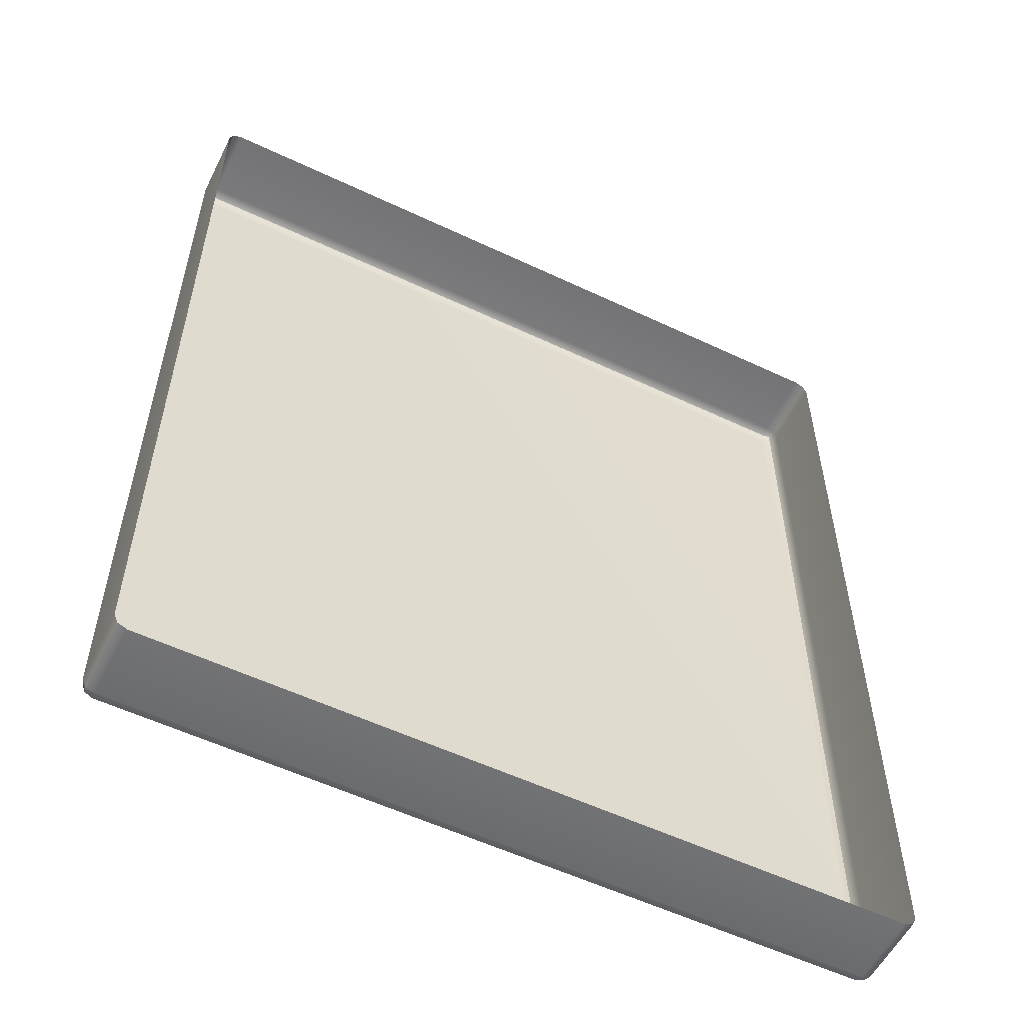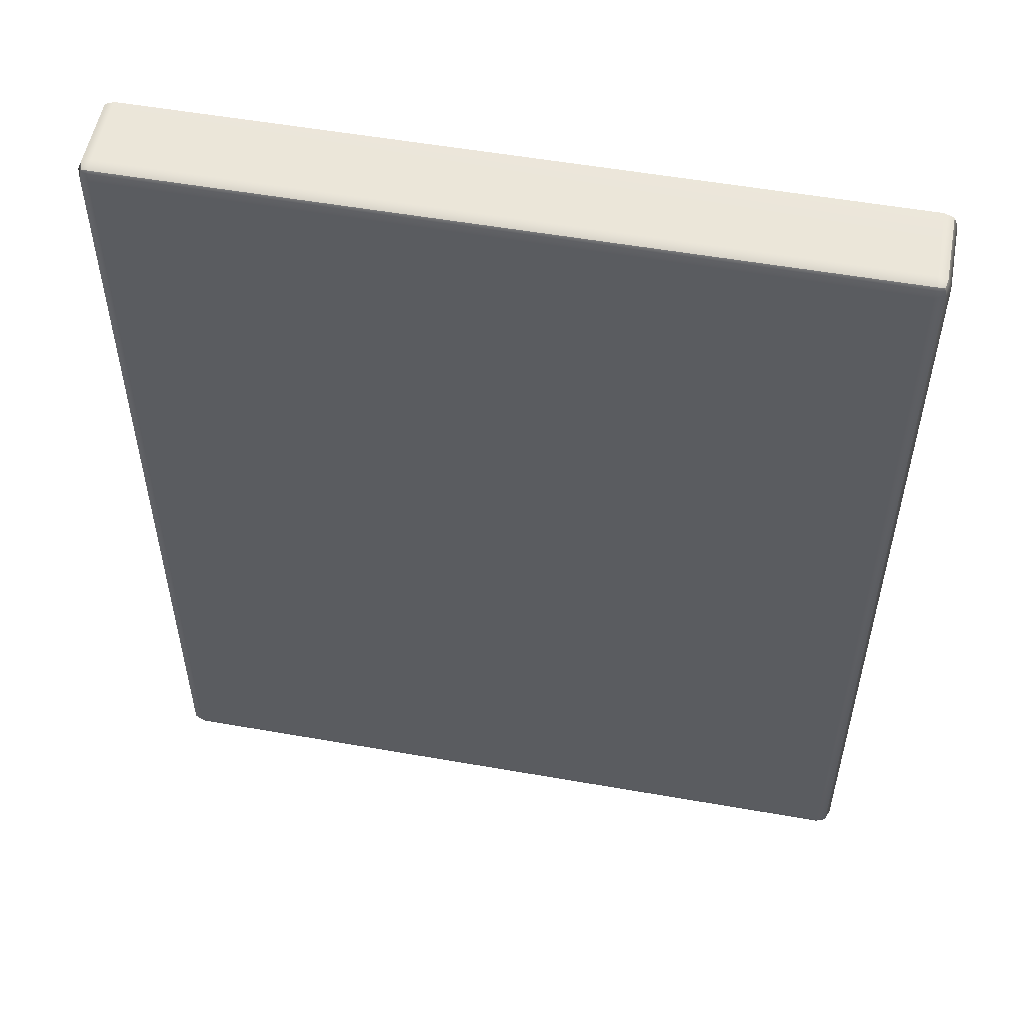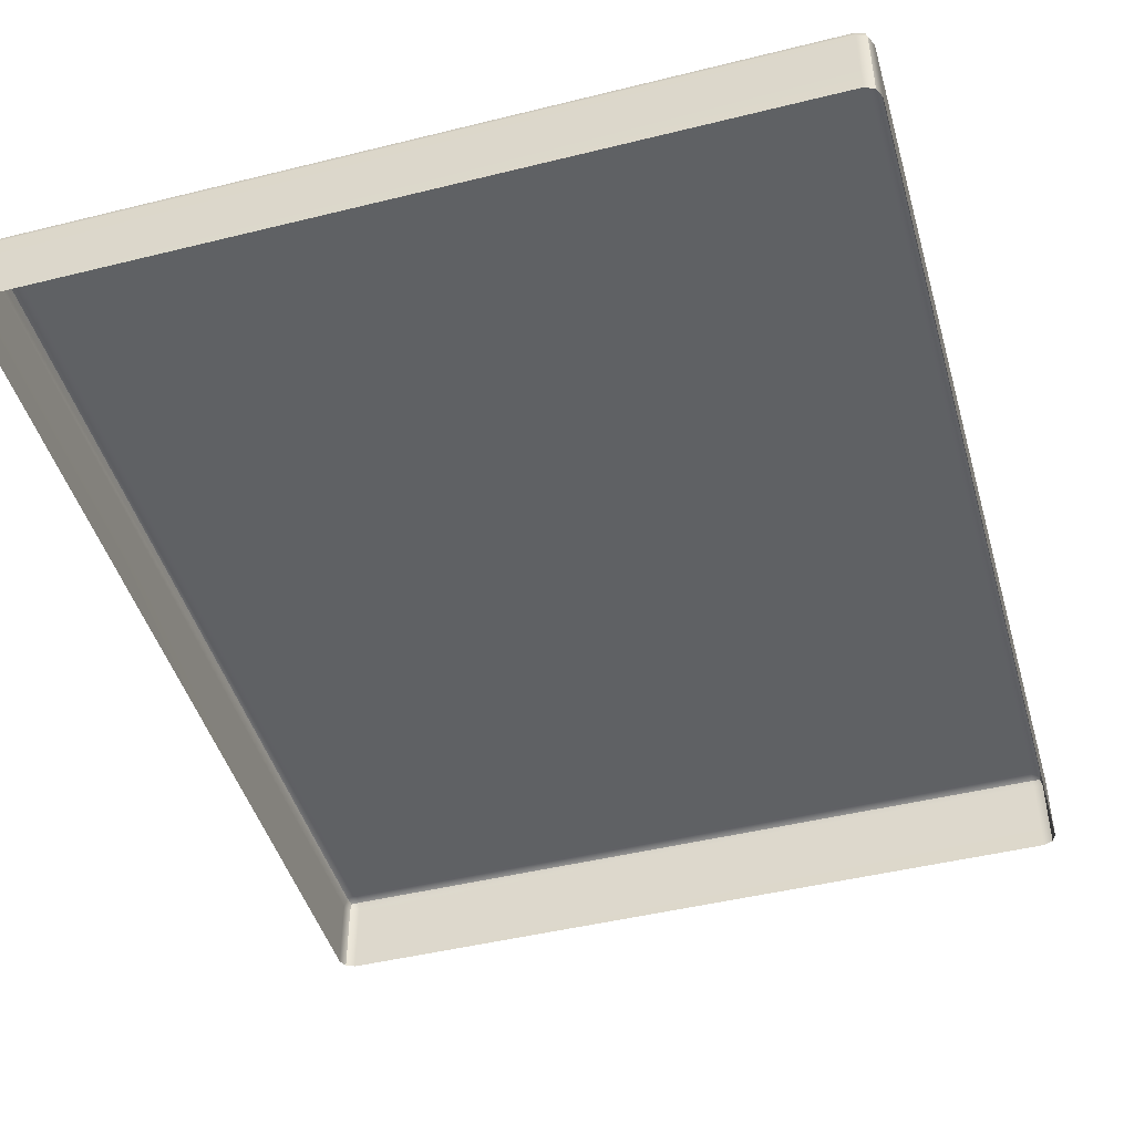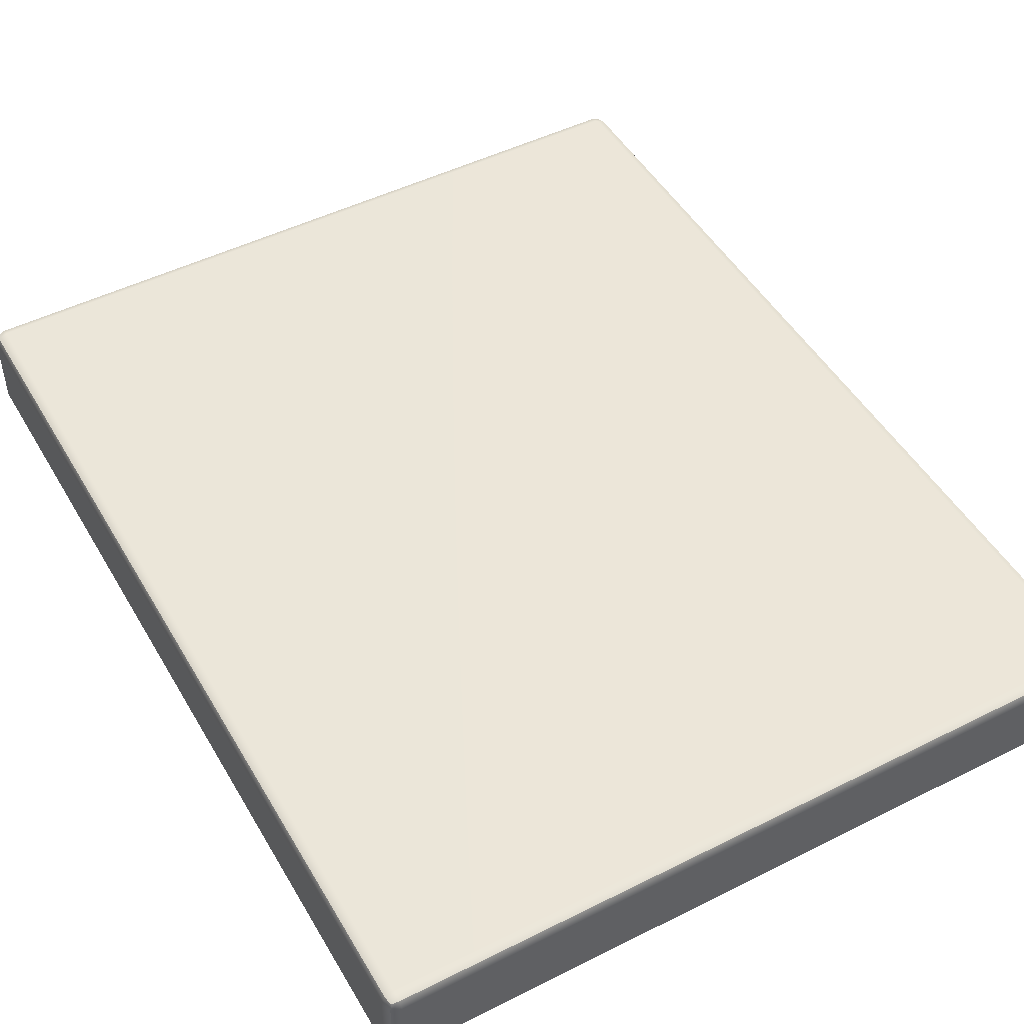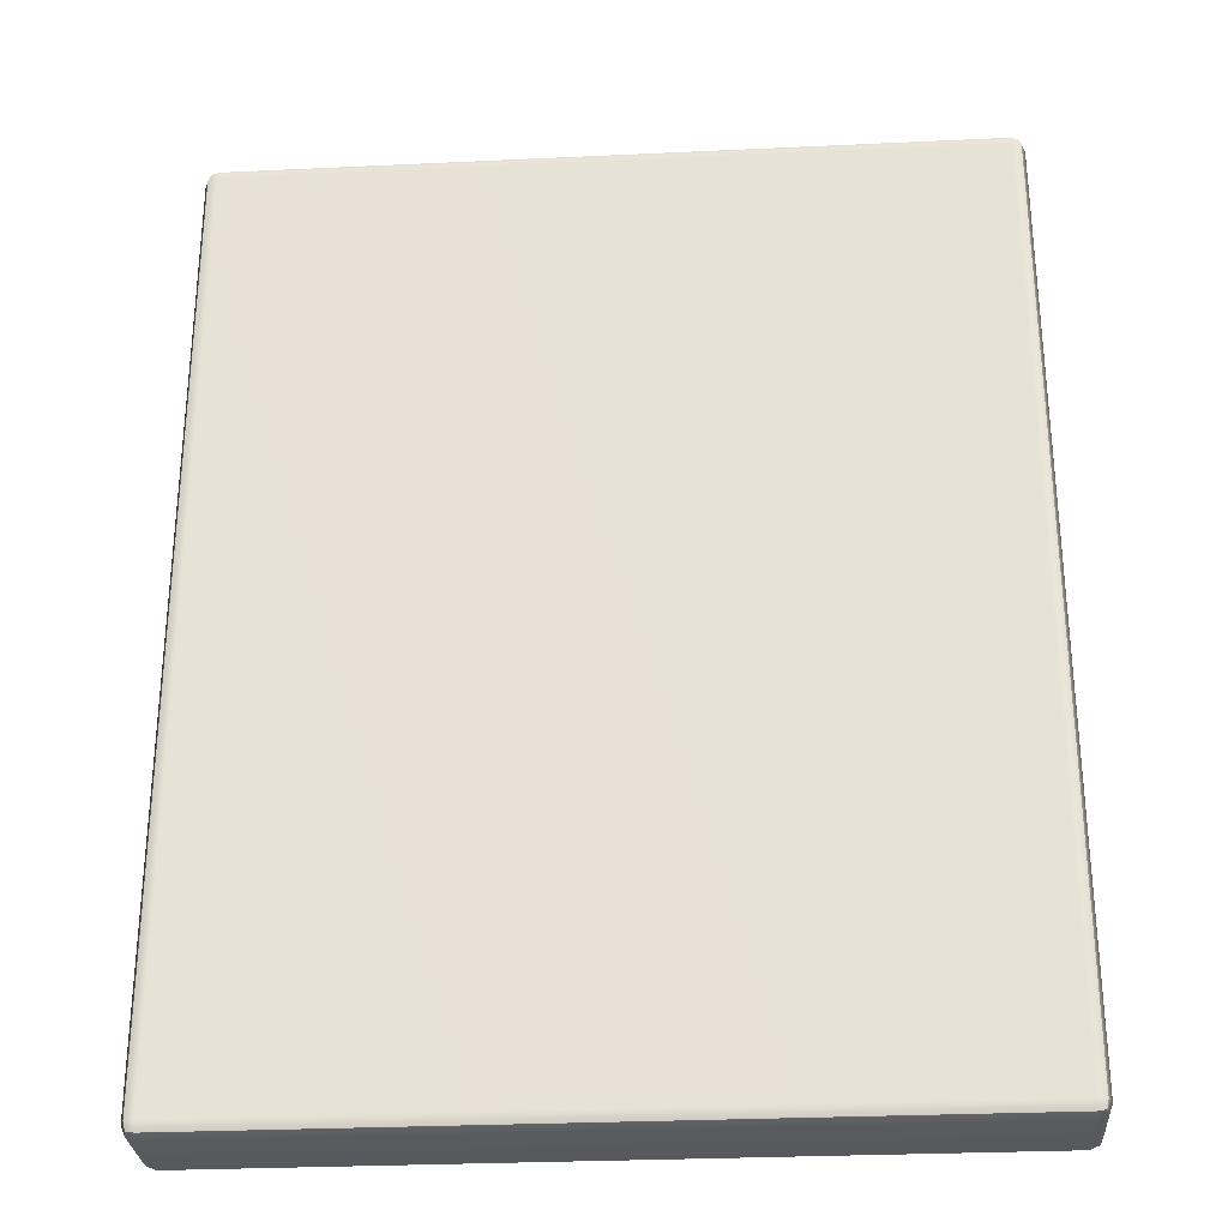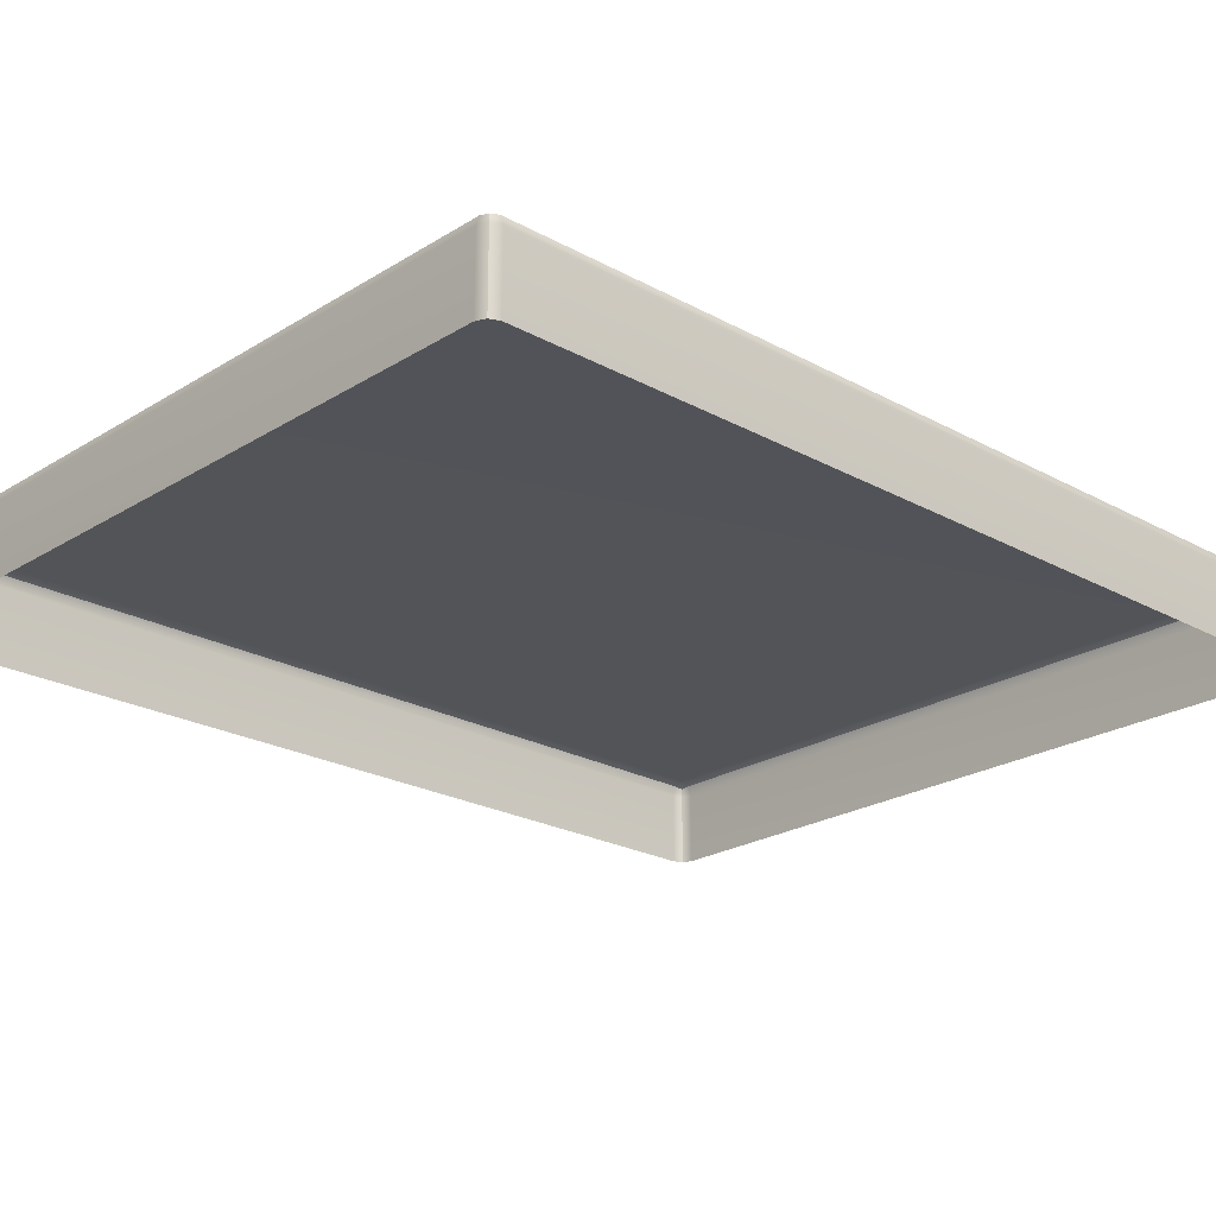
<metadata>
{"format":"obj","ext":"obj","renderer":"f3d","projection":"perspective","resolution":1024,"background":"white","views":[{"elev":-55.9,"azim":-26.4,"up":"+Z"},{"elev":53.9,"azim":-169.4,"up":"+Z"},{"elev":-45.9,"azim":-164.1,"up":"+Y"},{"elev":48.6,"azim":150.8,"up":"+Y"},{"elev":-29.0,"azim":-176.0,"up":"+Z"},{"elev":-22.8,"azim":46.7,"up":"+Y"}]}
</metadata>
<code>
g ENV_S05_DT_Section05_Block_Vinyl_Mid02_MO
v -29.6 18.94 22.54
v -29.68 18.94 22.5
v -29.68 19.64 22.5
v -29.6 19.64 22.54
v -22.63 18.94 22.54
v -29.6 19.72 22.5
v -29.67 19.71 22.48
v -22.63 19.72 22.5
v -22.63 19.64 22.54
v -22.54 18.94 22.5
v -22.54 19.64 22.5
v -22.55 19.71 22.48
v -22.5 18.94 22.41
v -22.54 18.94 22.5
v -22.54 19.64 22.5
v -22.5 19.64 22.41
v -22.5 18.94 13.79
v -22.54 19.72 22.41
v -22.55 19.71 22.48
v -22.5 19.64 13.79
v -22.54 19.72 13.79
v -22.54 19.64 13.71
v -22.54 18.94 13.71
v -22.55 19.71 13.72
v -29.68 19.72 22.41
v -29.6 19.72 22.5
v -29.67 19.71 22.48
v -29.6 19.76 22.41
v -29.6 19.76 13.79
v -29.68 19.72 13.79
v -22.63 19.76 22.41
v -22.63 19.72 22.5
v -29.6 19.72 13.71
v -29.67 19.71 13.72
v -22.63 19.76 13.79
v -22.63 19.72 13.71
v -22.54 19.72 13.79
v -22.55 19.71 13.72
v -22.54 19.72 22.41
v -22.55 19.71 22.48
v -29.68 19.64 22.5
v -29.68 19.72 22.41
v -29.67 19.71 22.48
v -29.72 19.64 22.41
v -29.68 18.94 22.5
v -29.72 18.94 22.41
v -29.68 19.72 13.79
v -29.72 19.64 13.79
v -29.72 18.94 13.79
v -29.68 18.94 13.71
v -29.68 19.64 13.71
v -29.67 19.71 13.72
v -29.6 18.94 13.67
v -29.68 19.64 13.71
v -29.68 18.94 13.71
v -29.6 19.64 13.67
v -22.63 18.94 13.67
v -29.6 19.72 13.71
v -29.67 19.71 13.72
v -22.63 19.72 13.71
v -22.63 19.64 13.67
v -22.54 18.94 13.71
v -22.54 19.64 13.71
v -22.55 19.71 13.72
g ENV_S05_DT_Section05_Block_Vinyl_Mid02_MO_0
f 3 2 1
f 4 3 1
f 1 5 4
f 3 4 6
f 7 3 6
f 8 6 4
f 5 9 4
f 9 8 4
f 9 5 10
f 11 9 10
f 8 9 11
f 12 8 11
f 15 14 13
f 16 15 13
f 13 17 16
f 15 16 18
f 19 15 18
f 16 20 18
f 17 20 16
f 20 21 18
f 22 20 17
f 20 22 21
f 23 22 17
f 22 24 21
f 27 26 25
f 26 28 25
f 28 29 25
f 29 30 25
f 31 28 26
f 32 31 26
f 29 33 30
f 33 34 30
f 35 29 28
f 29 35 33
f 31 35 28
f 35 36 33
f 35 37 36
f 37 35 31
f 37 38 36
f 39 37 31
f 39 31 32
f 40 39 32
f 43 42 41
f 42 44 41
f 41 44 45
f 44 46 45
f 42 47 44
f 44 48 46
f 47 48 44
f 48 49 46
f 49 48 50
f 48 51 50
f 48 47 51
f 47 52 51
f 55 54 53
f 54 56 53
f 57 53 56
f 56 54 58
f 54 59 58
f 58 60 56
f 61 57 56
f 60 61 56
f 57 61 62
f 61 63 62
f 61 60 63
f 60 64 63

</code>
